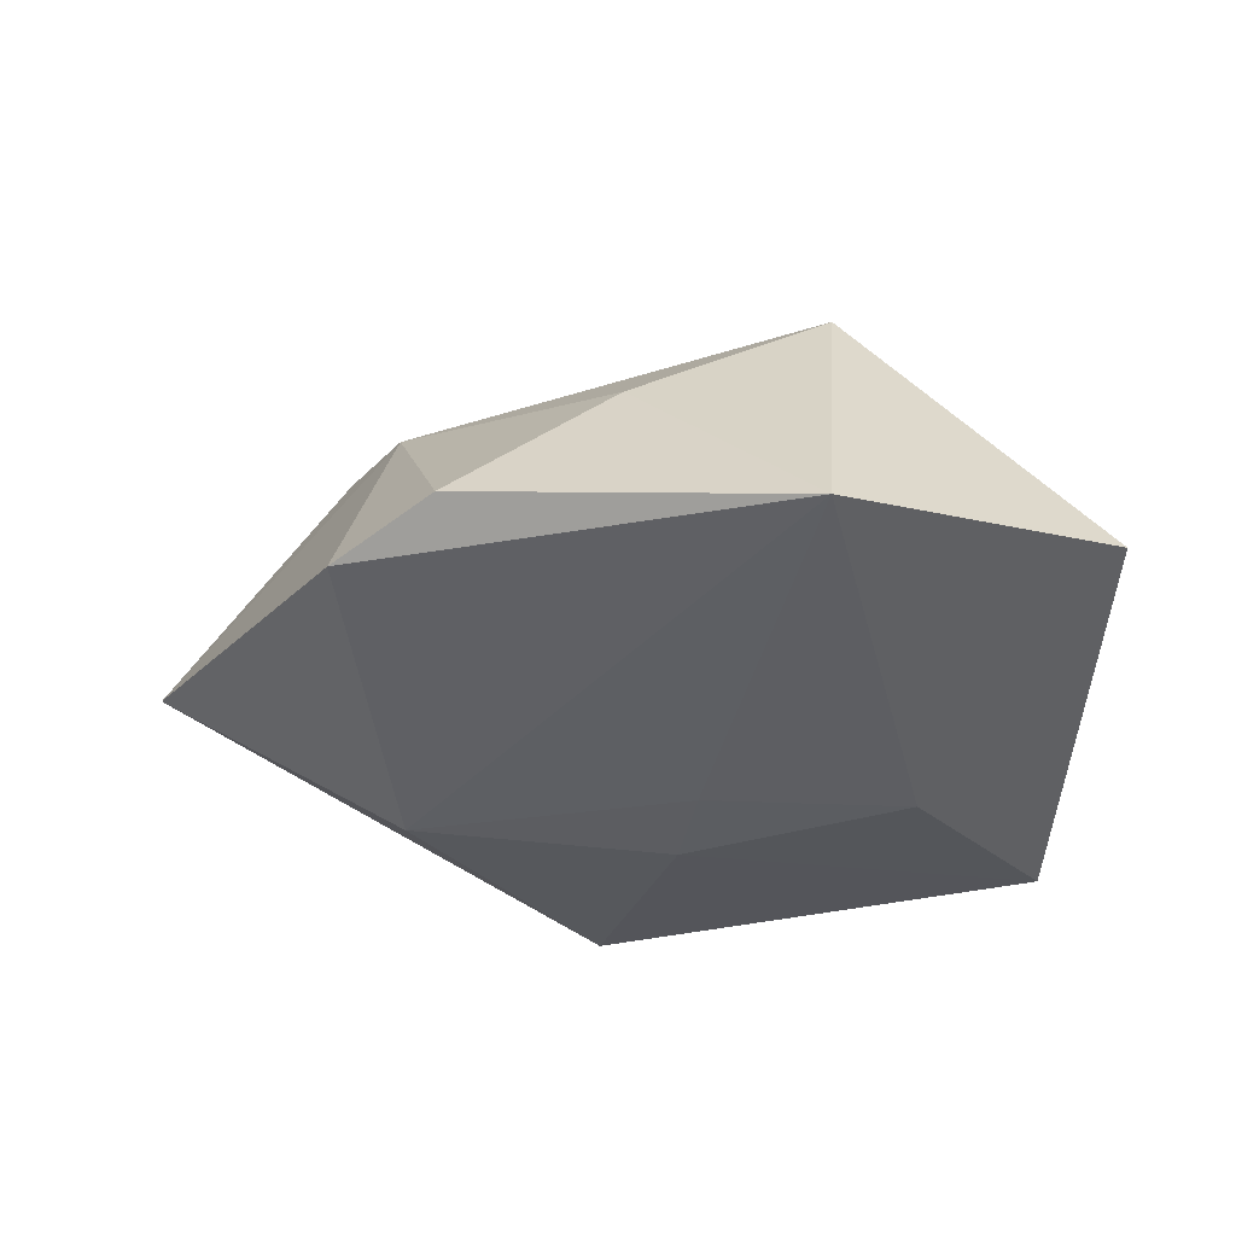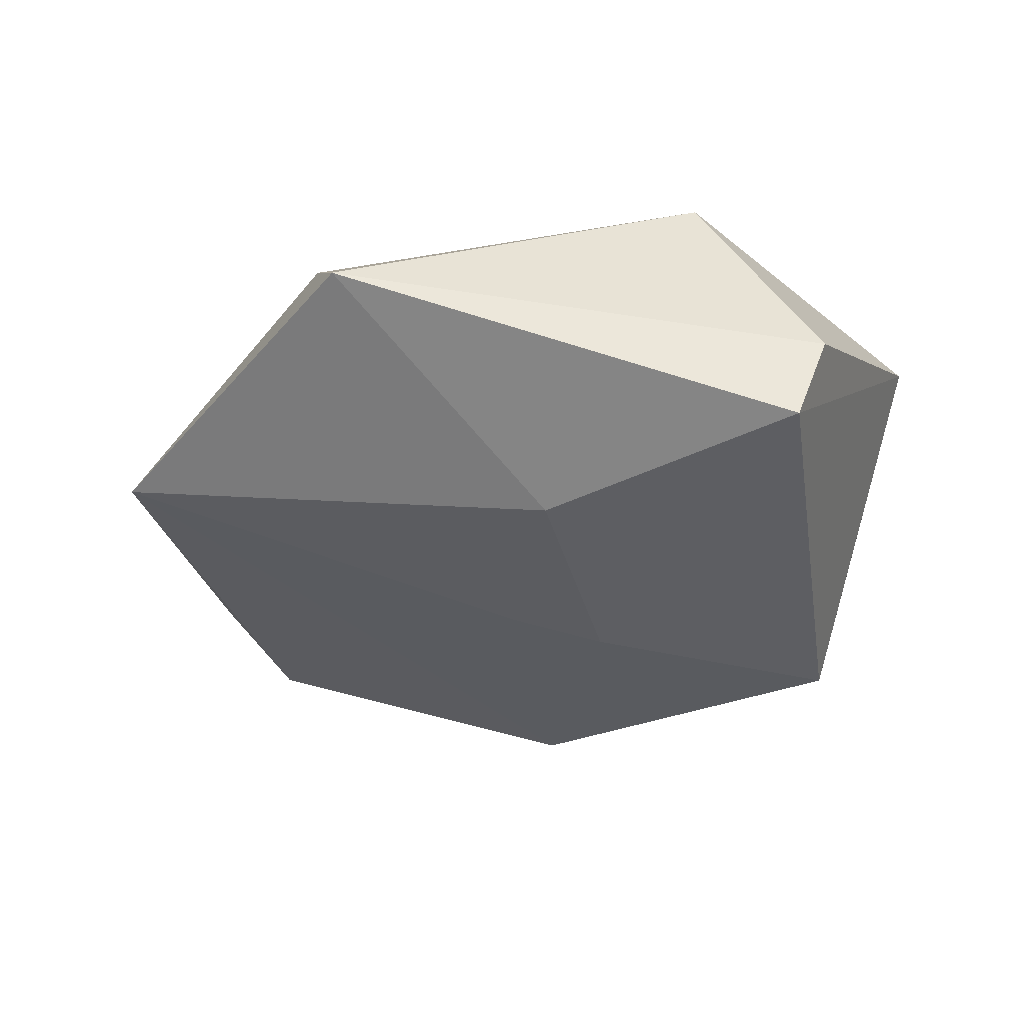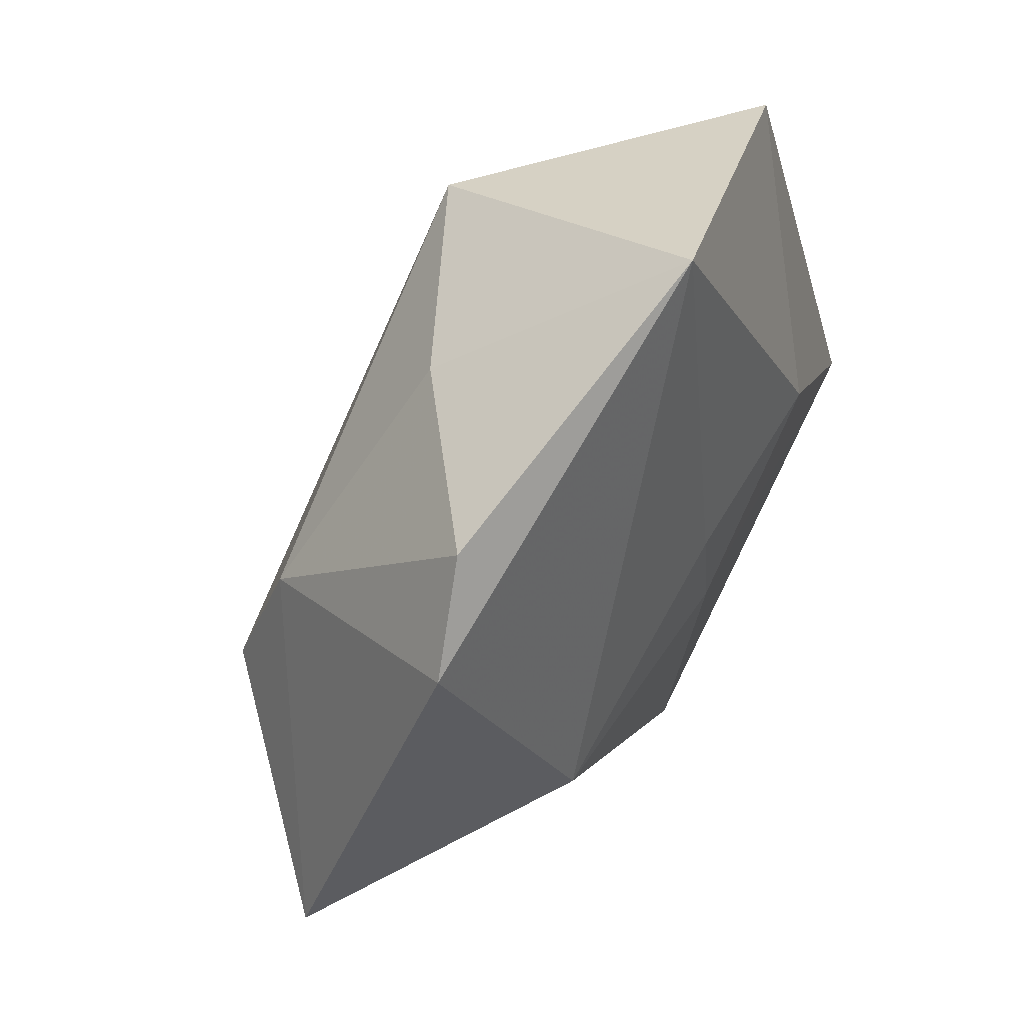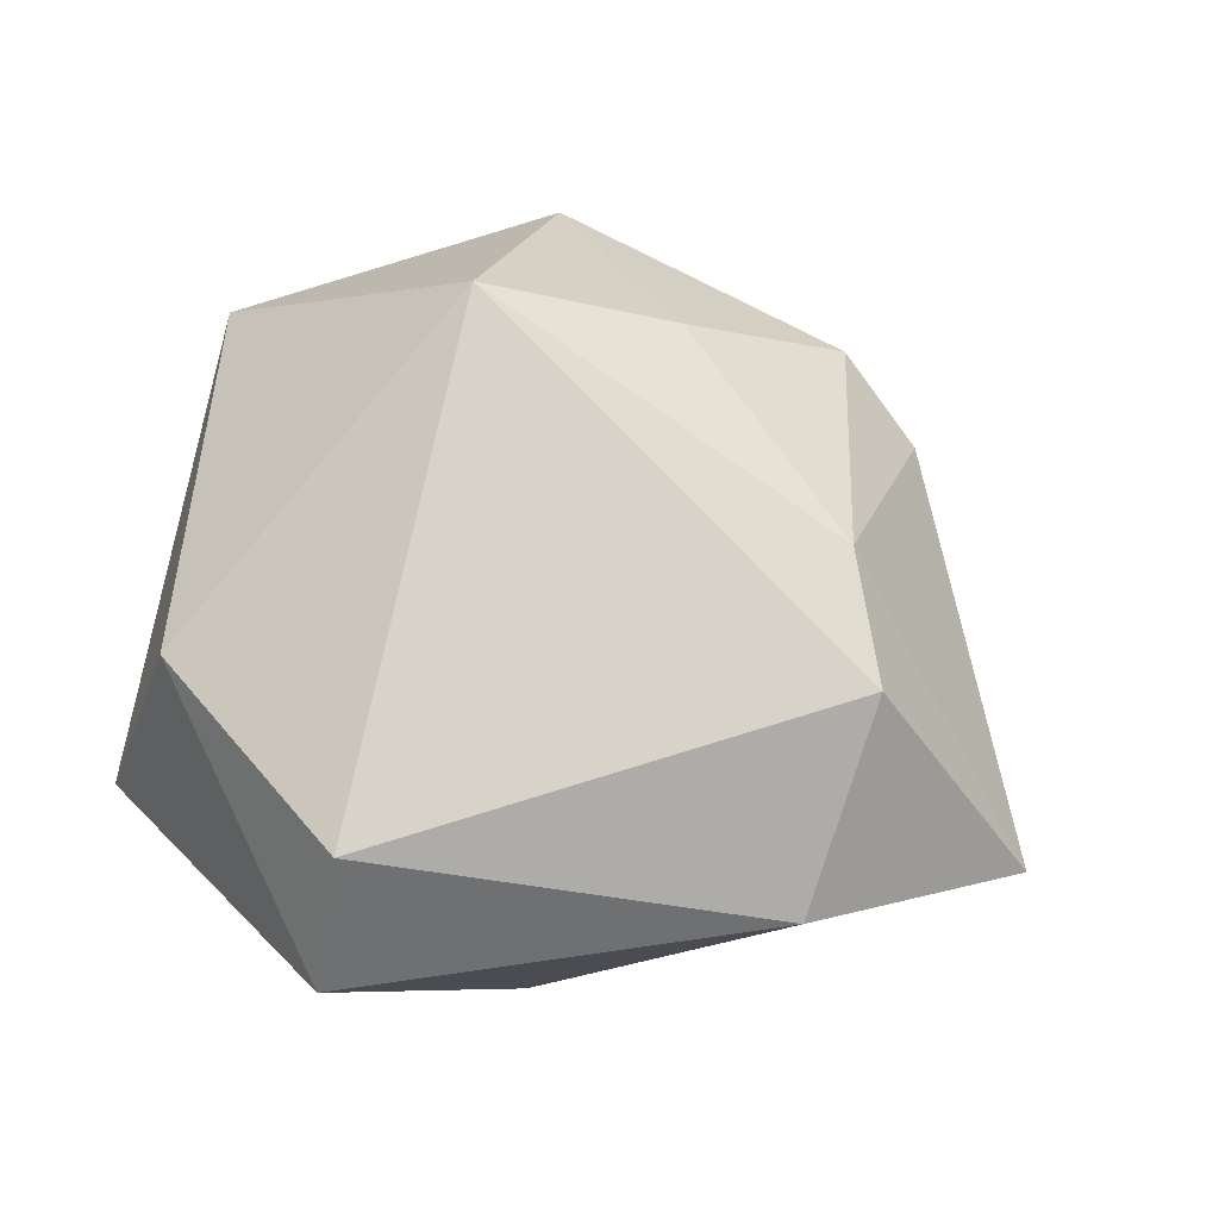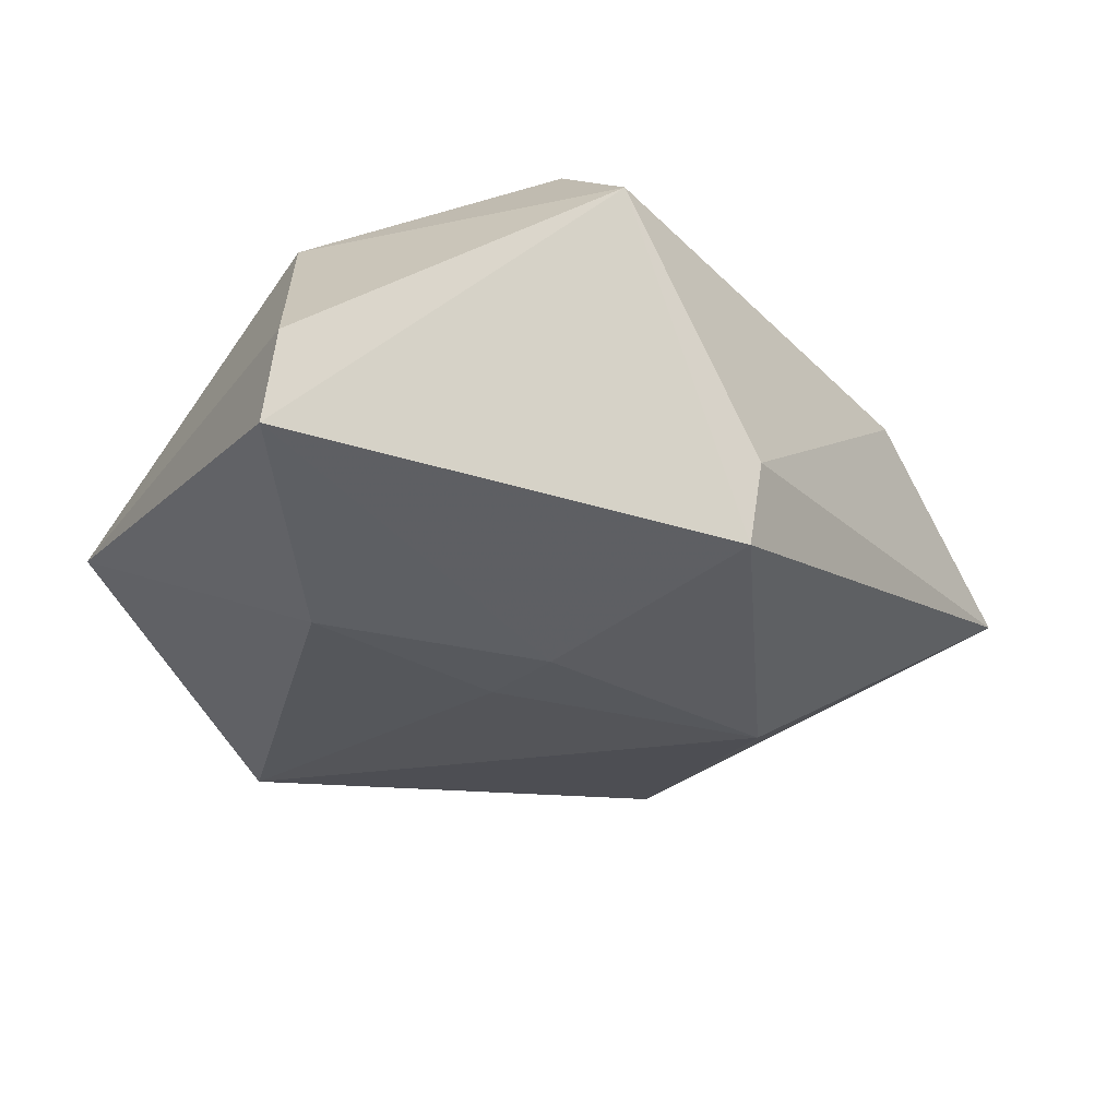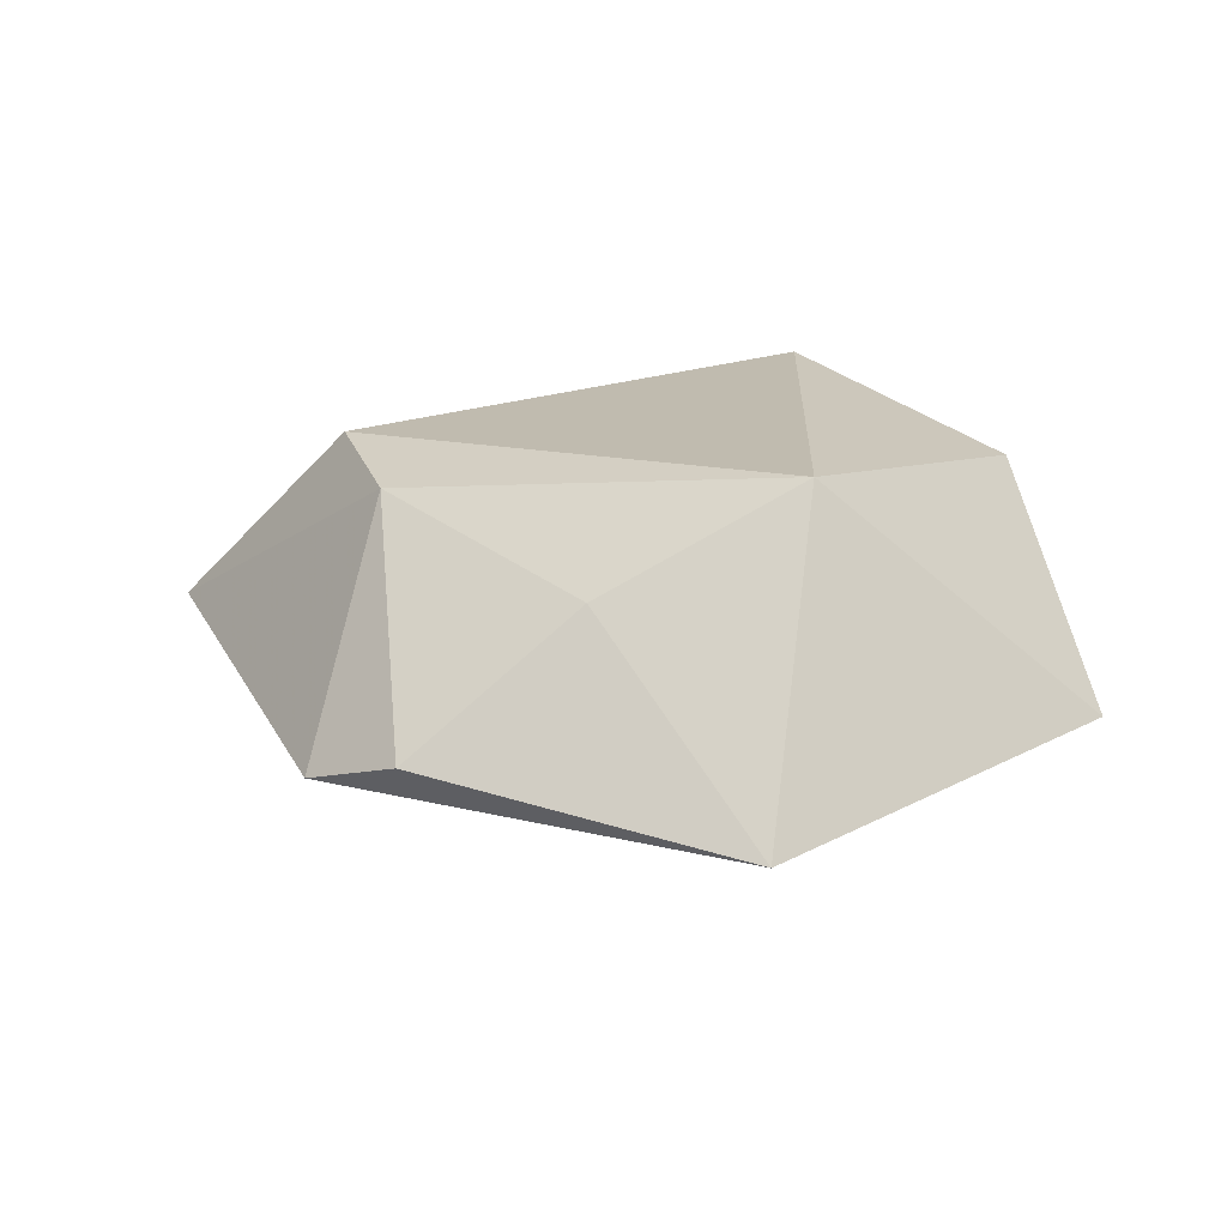
<metadata>
{"format":"obj","ext":"obj","renderer":"f3d","projection":"perspective","resolution":1024,"background":"white","views":[{"elev":-27.5,"azim":176.1,"up":"+Z"},{"elev":-34.1,"azim":-96.1,"up":"+Z"},{"elev":67.2,"azim":122.1,"up":"+Y"},{"elev":79.2,"azim":12.1,"up":"+Z"},{"elev":-36.7,"azim":-31.1,"up":"+Z"},{"elev":15.1,"azim":-178.1,"up":"+Z"}]}
</metadata>
<code>
v -0.01335 0.0313 0.02196
v -0.009221 0.05158 -0.01044
v 0.03672 0.03194 -0.008908
v 0.006339 -0.03433 -0.02218
v 0.008403 0.03499 0.0102
v -0.0002551 -0.005703 -0.02224
v -0.04294 -0.02132 -0.01792
v -0.04243 0.02941 -0.002458
v -0.04327 -0.02482 -0.008461
v -0.03694 -0.01267 0.0153
v 0.03078 0.01334 0.01662
v -0.01349 -0.02996 0.02407
v -0.01359 -0.04287 0.01131
v -0.02466 0.003923 -0.02007
v 0.03367 -0.02557 0.01113
v 0.05698 -0.01395 -0.001923
v 0.0289 -0.003392 -0.0212
v 0.02655 0.04026 -0.004977
v 0.006295 -0.03708 -0.01334
v -0.001452 0.00507 -0.0205
v 0.03644 -0.001597 0.01965
f 10 1 8
f 8 1 2
f 9 13 10
f 7 13 9
f 10 8 9
f 9 8 7
f 12 1 10
f 10 13 12
f 13 15 12
f 14 8 2
f 7 8 14
f 2 1 5
f 5 18 2
f 16 17 3
f 3 17 2
f 2 18 3
f 1 12 21
f 21 12 15
f 21 15 16
f 2 17 20
f 20 14 2
f 7 14 6
f 6 20 17
f 14 20 6
f 11 5 1
f 1 21 11
f 18 5 11
f 11 3 18
f 16 3 11
f 11 21 16
f 4 6 17
f 7 6 4
f 4 17 16
f 4 13 7
f 16 15 19
f 19 4 16
f 19 15 13
f 13 4 19

</code>
